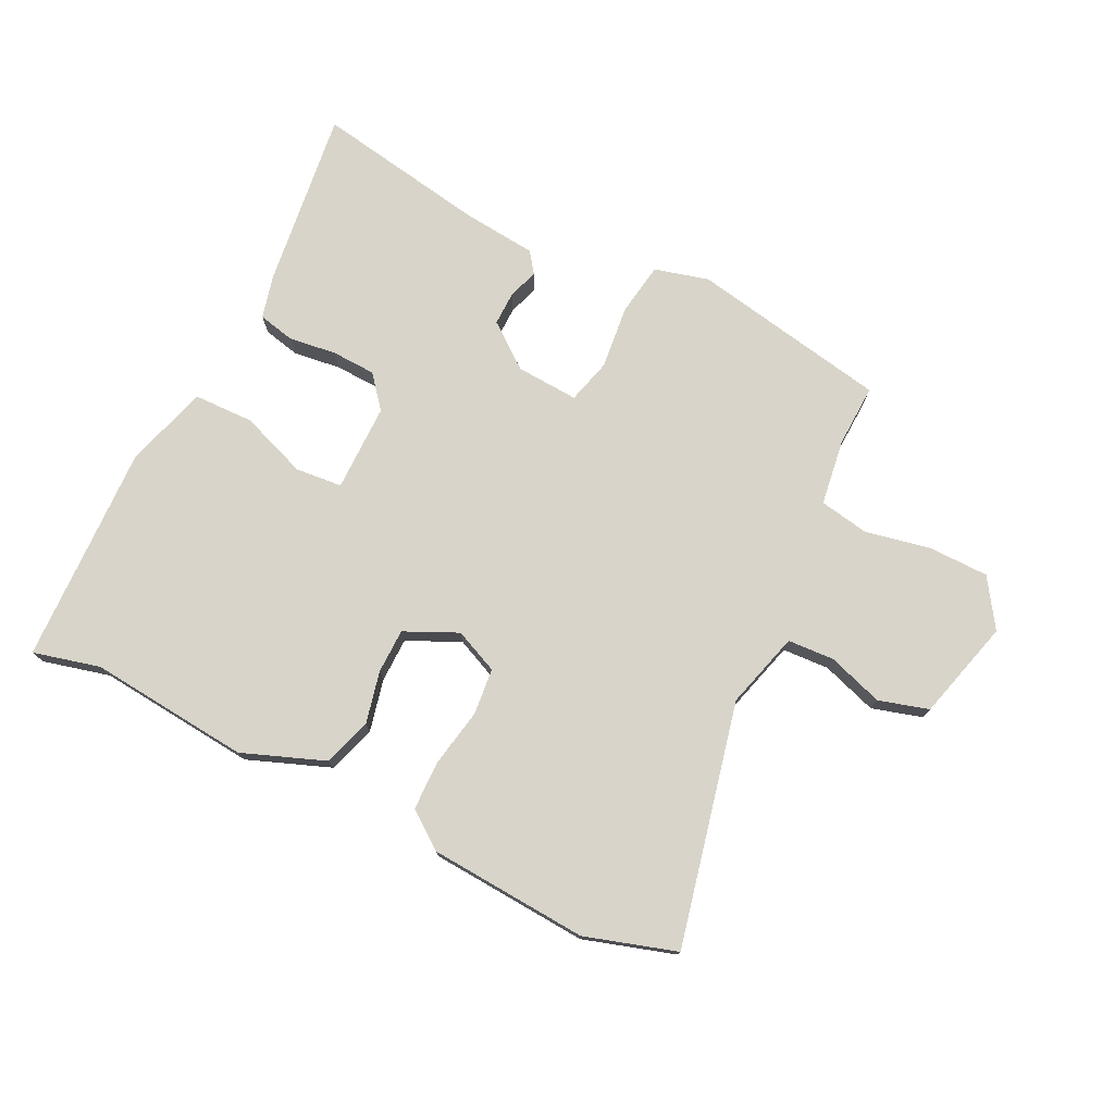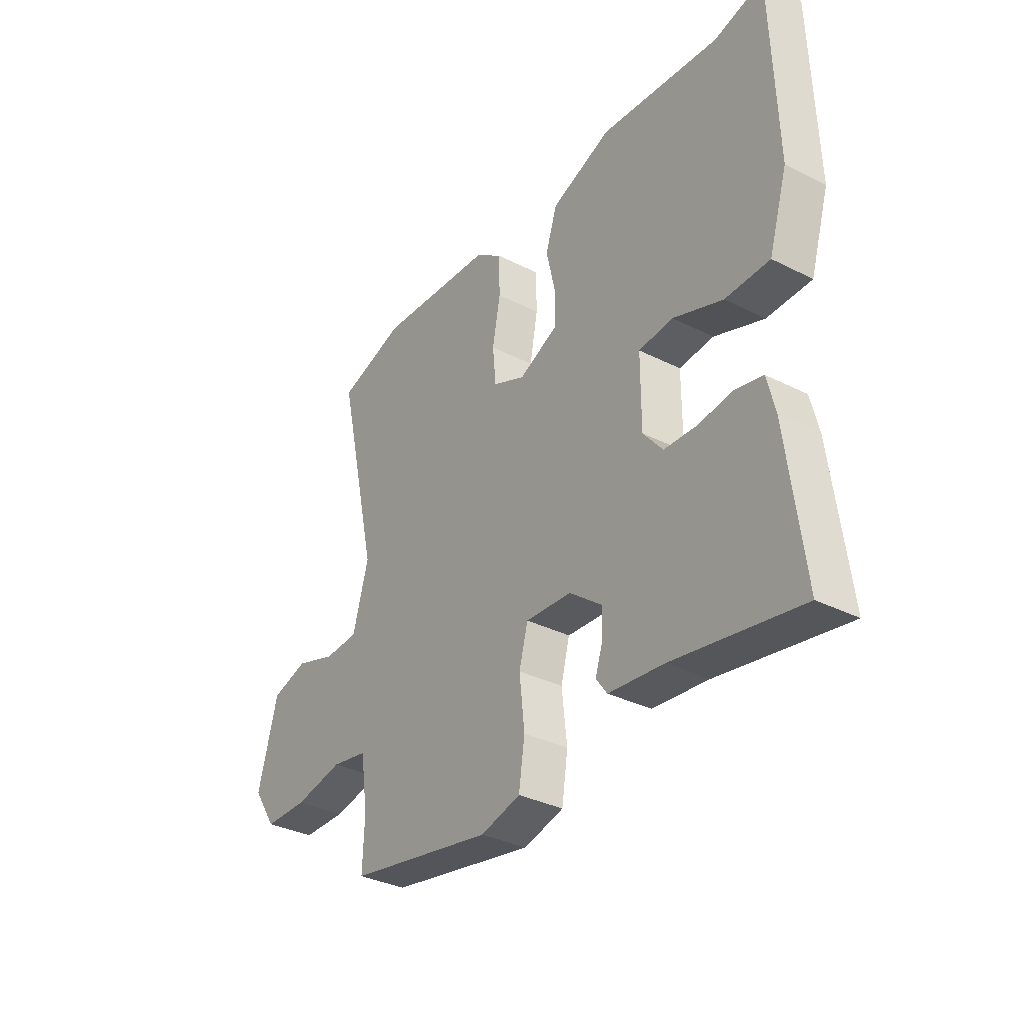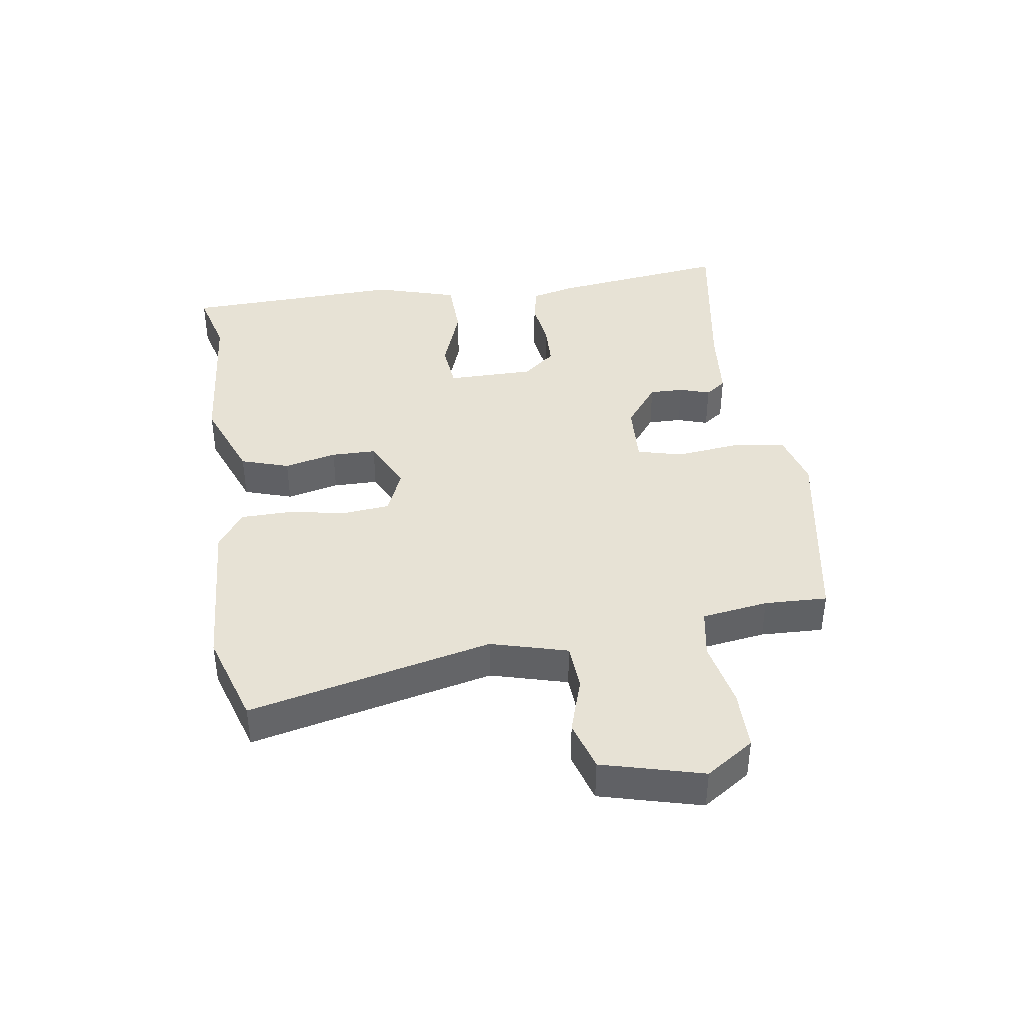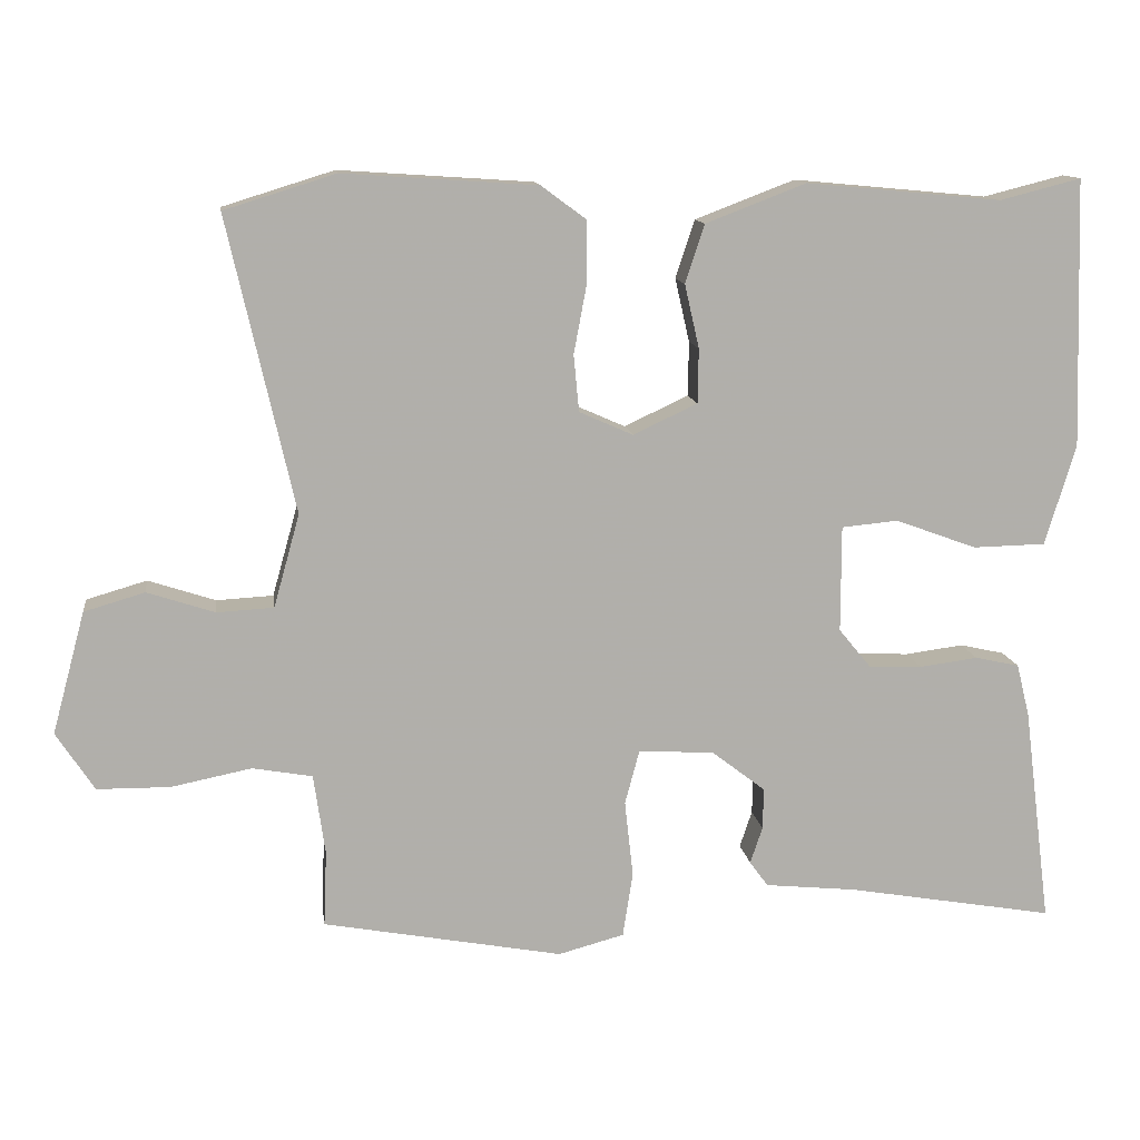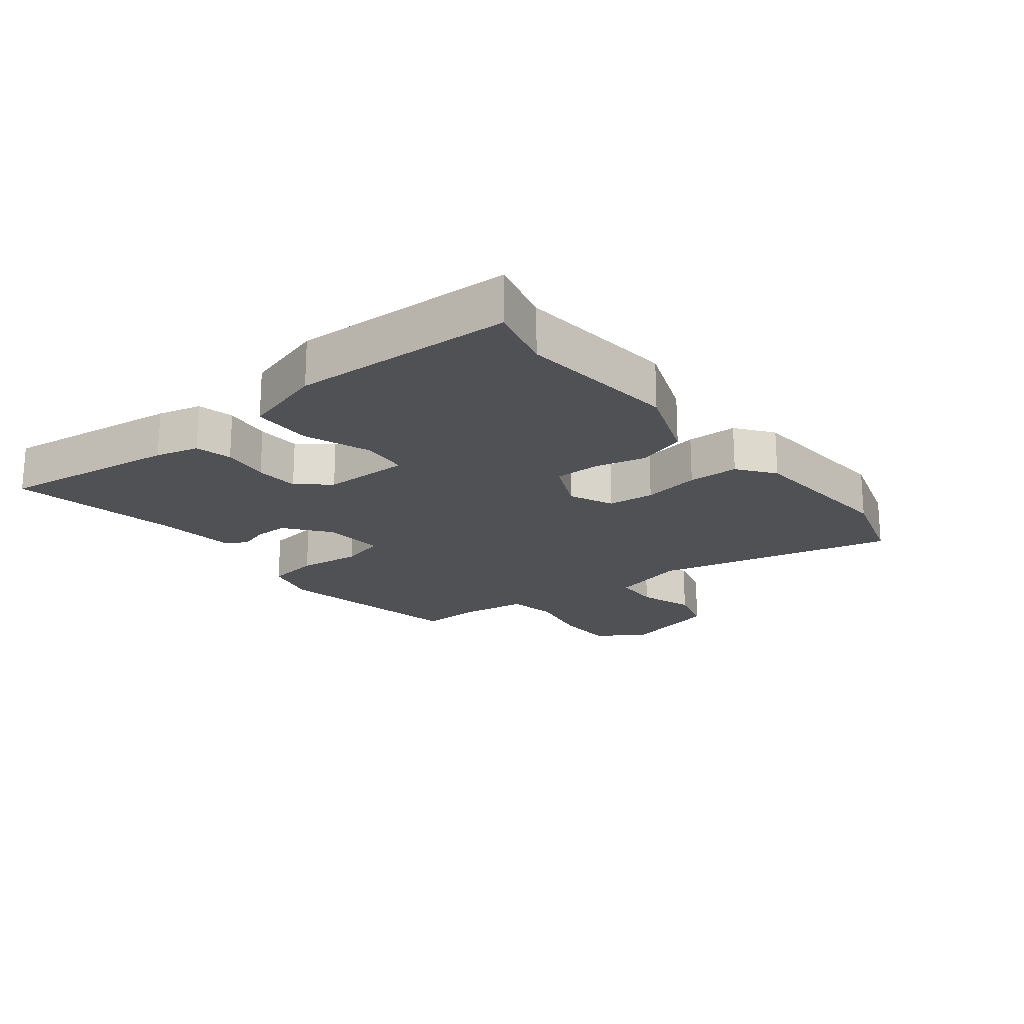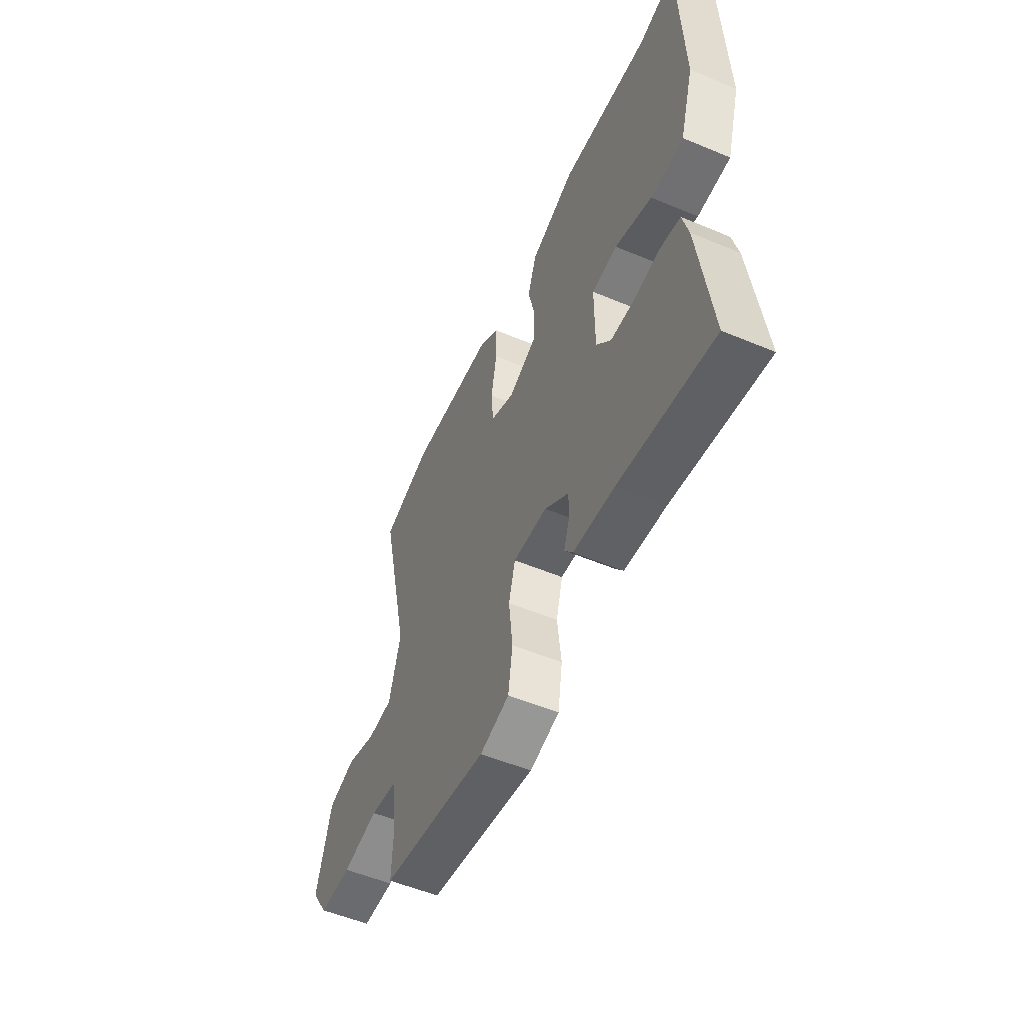
<metadata>
{"format":"obj","ext":"obj","renderer":"f3d","projection":"perspective","resolution":1024,"background":"white","views":[{"elev":75.7,"azim":26.2,"up":"+Y"},{"elev":-33.8,"azim":-124.5,"up":"+Z"},{"elev":40.2,"azim":81.2,"up":"+Y"},{"elev":12.3,"azim":172.3,"up":"+Z"},{"elev":-19.8,"azim":-51.8,"up":"+Y"},{"elev":-53.9,"azim":-114.0,"up":"+Z"}]}
</metadata>
<code>
v 0.492 0.07 -0.467
v 0.179 0.07 -0.525
v 0.093 0.07 -0.502
v 0.08 0.07 -0.417
v 0.091 0.07 -0.317
v 0.072 0.07 -0.246
v -0.027 0.07 -0.252
v -0.097 0.07 -0.306
v -0.096 0.07 -0.36
v -0.08 0.07 -0.408
v -0.104 0.07 -0.441
v -0.223 0.07 -0.453
v -0.495 0.07 -0.5
v -0.459 0.07 -0.216
v -0.442 0.07 -0.147
v -0.384 0.07 -0.134
v -0.308 0.07 -0.144
v -0.238 0.07 -0.141
v -0.196 0.07 -0.09
v -0.196 0.07 0.049
v -0.27 0.07 0.056
v -0.376 0.07 0.017
v -0.471 0.07 0.019
v -0.511 0.07 0.15
v -0.5 0.07 0.5
v -0.394 0.07 0.473
v -0.139 0.07 0.497
v -0.008 0.07 0.447
v 0.017 0.07 0.371
v -0.002 0.07 0.288
v -0.001 0.07 0.217
v 0.083 0.07 0.178
v 0.153 0.07 0.209
v 0.16 0.07 0.283
v 0.143 0.07 0.374
v 0.144 0.07 0.454
v 0.202 0.07 0.497
v 0.455 0.07 0.514
v 0.6 0.07 0.469
v 0.513 0.07 0.085
v 0.547 0.07 -0.036
v 0.621 0.07 -0.04
v 0.709 0.07 -0.011
v 0.788 0.07 -0.034
v 0.831 0.07 -0.193
v 0.781 0.07 -0.269
v 0.686 0.07 -0.27
v 0.581 0.07 -0.249
v 0.503 0.07 -0.263
v 0.488 0.07 -0.368
v 0.492 0 -0.467
v 0.179 0 -0.525
v 0.093 0 -0.502
v 0.08 0 -0.417
v 0.091 0 -0.317
v 0.072 0 -0.246
v -0.027 0 -0.252
v -0.097 0 -0.306
v -0.096 0 -0.36
v -0.08 0 -0.408
v -0.104 0 -0.441
v -0.223 0 -0.453
v -0.495 0 -0.5
v -0.459 0 -0.216
v -0.442 0 -0.147
v -0.384 0 -0.134
v -0.308 0 -0.144
v -0.238 0 -0.141
v -0.196 0 -0.09
v -0.196 0 0.049
v -0.27 0 0.056
v -0.376 0 0.017
v -0.471 0 0.019
v -0.511 0 0.15
v -0.5 0 0.5
v -0.394 0 0.473
v -0.139 0 0.497
v -0.008 0 0.447
v 0.017 0 0.371
v -0.002 0 0.288
v -0.001 0 0.217
v 0.083 0 0.178
v 0.153 0 0.209
v 0.16 0 0.283
v 0.143 0 0.374
v 0.144 0 0.454
v 0.202 0 0.497
v 0.455 0 0.514
v 0.6 0 0.469
v 0.513 0 0.085
v 0.547 0 -0.036
v 0.621 0 -0.04
v 0.709 0 -0.011
v 0.788 0 -0.034
v 0.831 0 -0.193
v 0.781 0 -0.269
v 0.686 0 -0.27
v 0.581 0 -0.249
v 0.503 0 -0.263
v 0.488 0 -0.368
f 46 47 48
f 45 46 48
f 44 45 48
f 43 44 48
f 42 43 48
f 41 42 48 49
f 40 41 49
f 38 39 40
f 37 38 40
f 36 37 40
f 35 36 40
f 34 35 40
f 40 49 50
f 34 40 50
f 33 34 50
f 28 29 30
f 27 28 30
f 26 27 30
f 26 30 31
f 25 26 31
f 24 25 31
f 23 24 31
f 22 23 31
f 21 22 31
f 20 21 31 32
f 15 16 17
f 14 15 17
f 13 14 17
f 12 13 17
f 12 17 18
f 11 12 18
f 10 11 18
f 9 10 18
f 8 9 18 19
f 3 4 5
f 2 3 5
f 1 2 5
f 50 1 5
f 33 50 5
f 20 32 33
f 19 20 33
f 8 19 33
f 7 8 33
f 6 7 33
f 5 6 33
f 98 97 96
f 98 96 95
f 98 95 94
f 98 94 93
f 98 93 92
f 99 98 92 91
f 99 91 90
f 90 89 88
f 90 88 87
f 90 87 86
f 90 86 85
f 90 85 84
f 100 99 90
f 100 90 84
f 100 84 83
f 80 79 78
f 80 78 77
f 80 77 76
f 81 80 76
f 81 76 75
f 81 75 74
f 81 74 73
f 81 73 72
f 81 72 71
f 82 81 71 70
f 67 66 65
f 67 65 64
f 67 64 63
f 67 63 62
f 68 67 62
f 68 62 61
f 68 61 60
f 68 60 59
f 69 68 59 58
f 55 54 53
f 55 53 52
f 55 52 51
f 55 51 100
f 55 100 83
f 83 82 70
f 83 70 69
f 83 69 58
f 83 58 57
f 83 57 56
f 83 56 55
f 1 51 52 2
f 2 52 53 3
f 3 53 54 4
f 4 54 55 5
f 5 55 56 6
f 6 56 57 7
f 7 57 58 8
f 8 58 59 9
f 9 59 60 10
f 10 60 61 11
f 11 61 62 12
f 12 62 63 13
f 13 63 64 14
f 14 64 65 15
f 15 65 66 16
f 16 66 67 17
f 17 67 68 18
f 18 68 69 19
f 19 69 70 20
f 20 70 71 21
f 21 71 72 22
f 22 72 73 23
f 23 73 74 24
f 24 74 75 25
f 25 75 76 26
f 26 76 77 27
f 27 77 78 28
f 28 78 79 29
f 29 79 80 30
f 30 80 81 31
f 31 81 82 32
f 32 82 83 33
f 33 83 84 34
f 34 84 85 35
f 35 85 86 36
f 36 86 87 37
f 37 87 88 38
f 38 88 89 39
f 39 89 90 40
f 40 90 91 41
f 41 91 92 42
f 42 92 93 43
f 43 93 94 44
f 44 94 95 45
f 45 95 96 46
f 46 96 97 47
f 47 97 98 48
f 48 98 99 49
f 49 99 100 50
f 50 100 51 1

</code>
